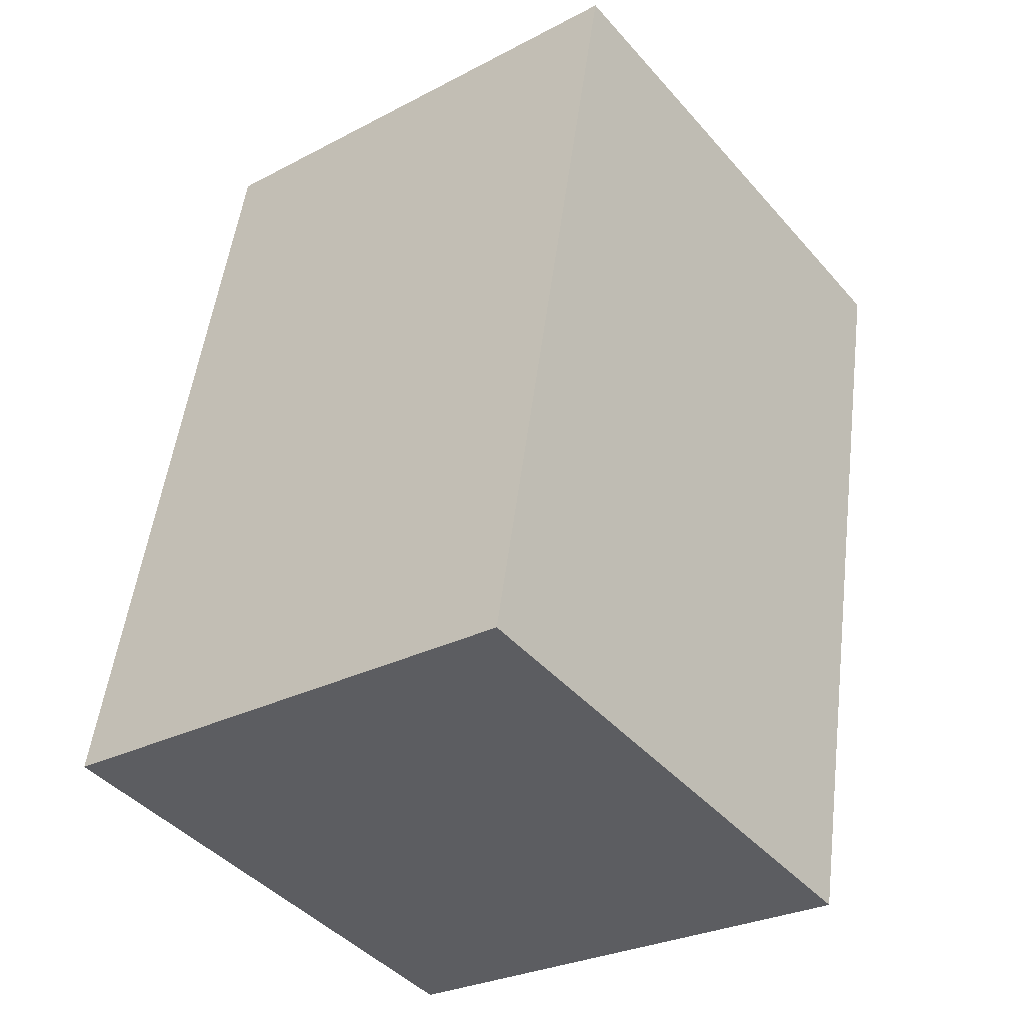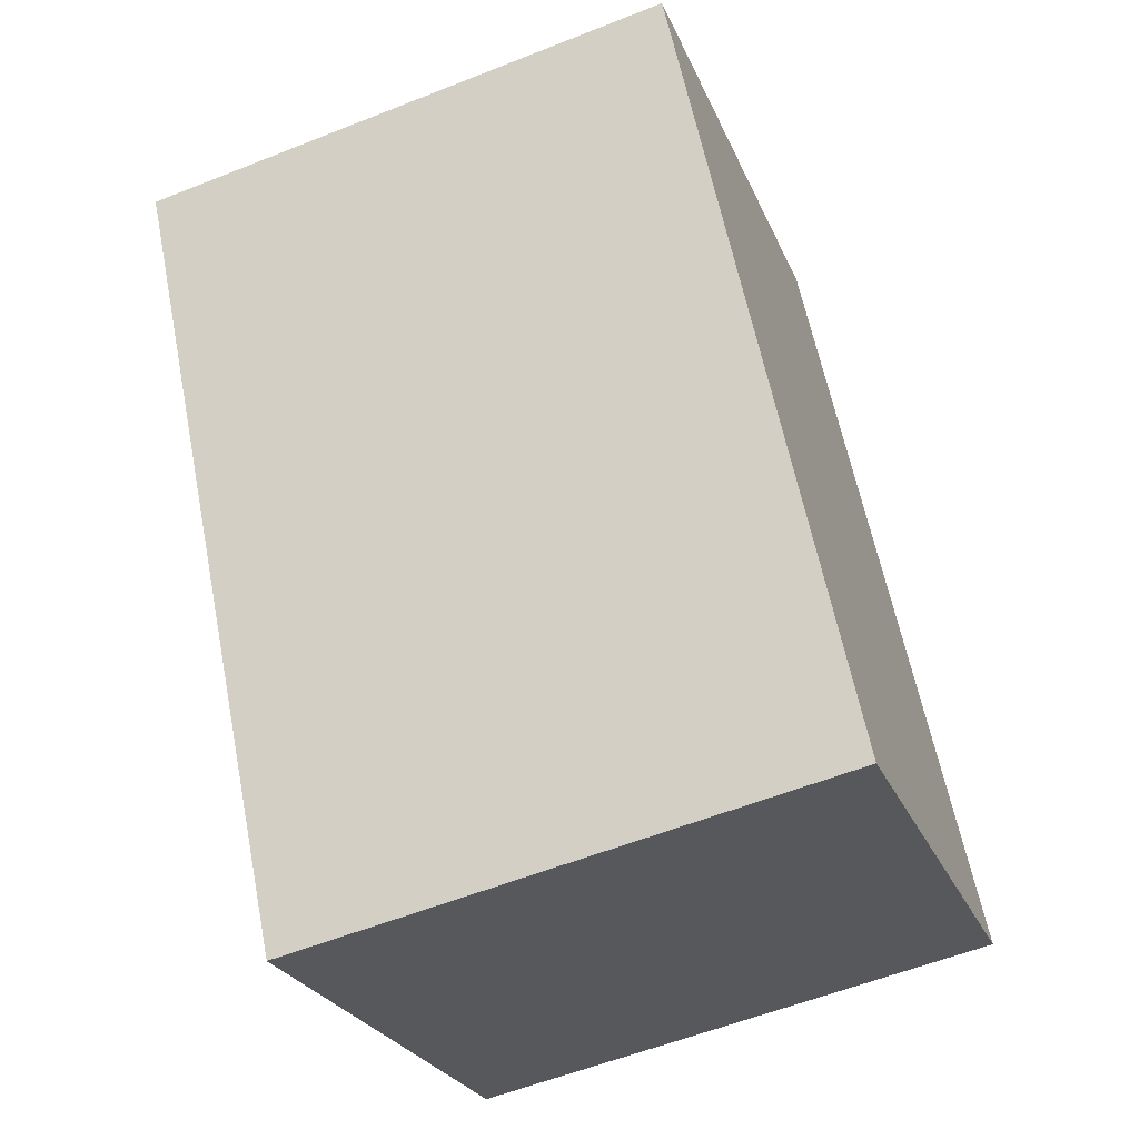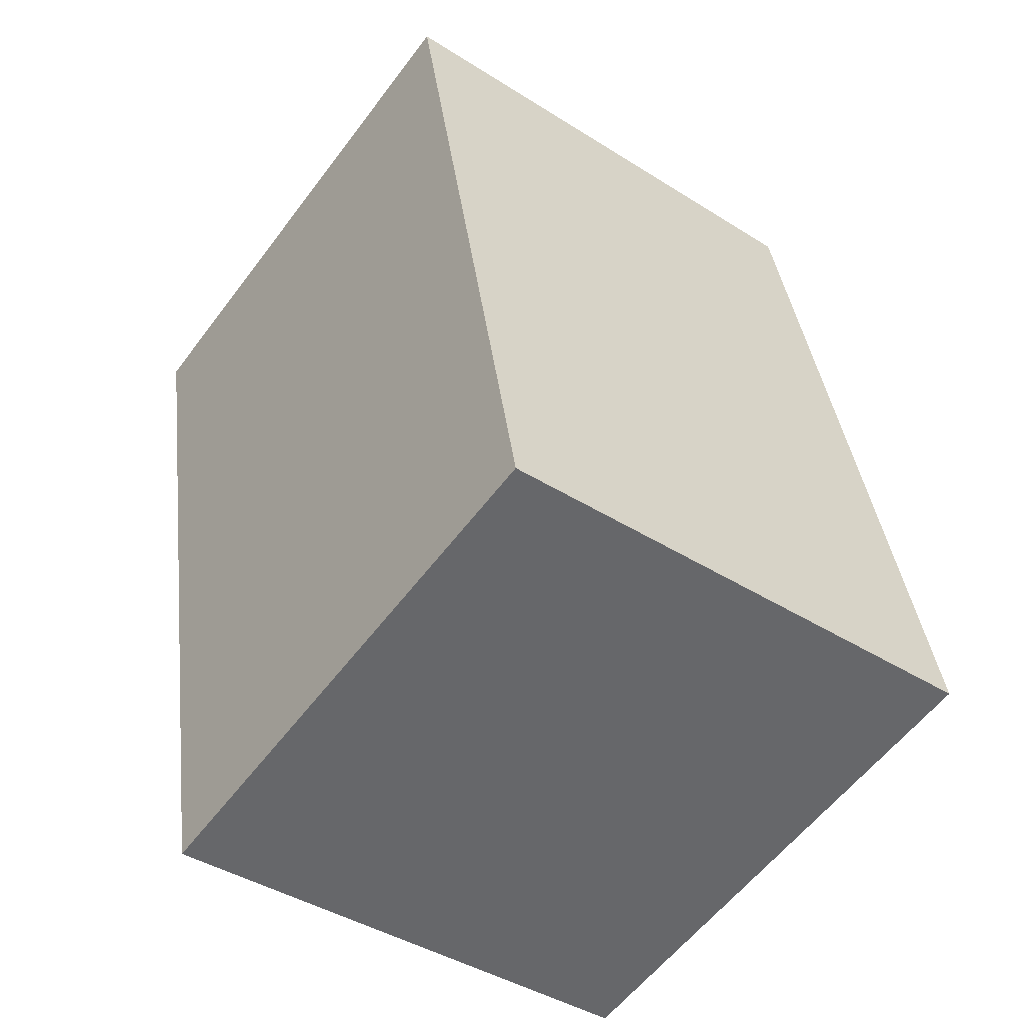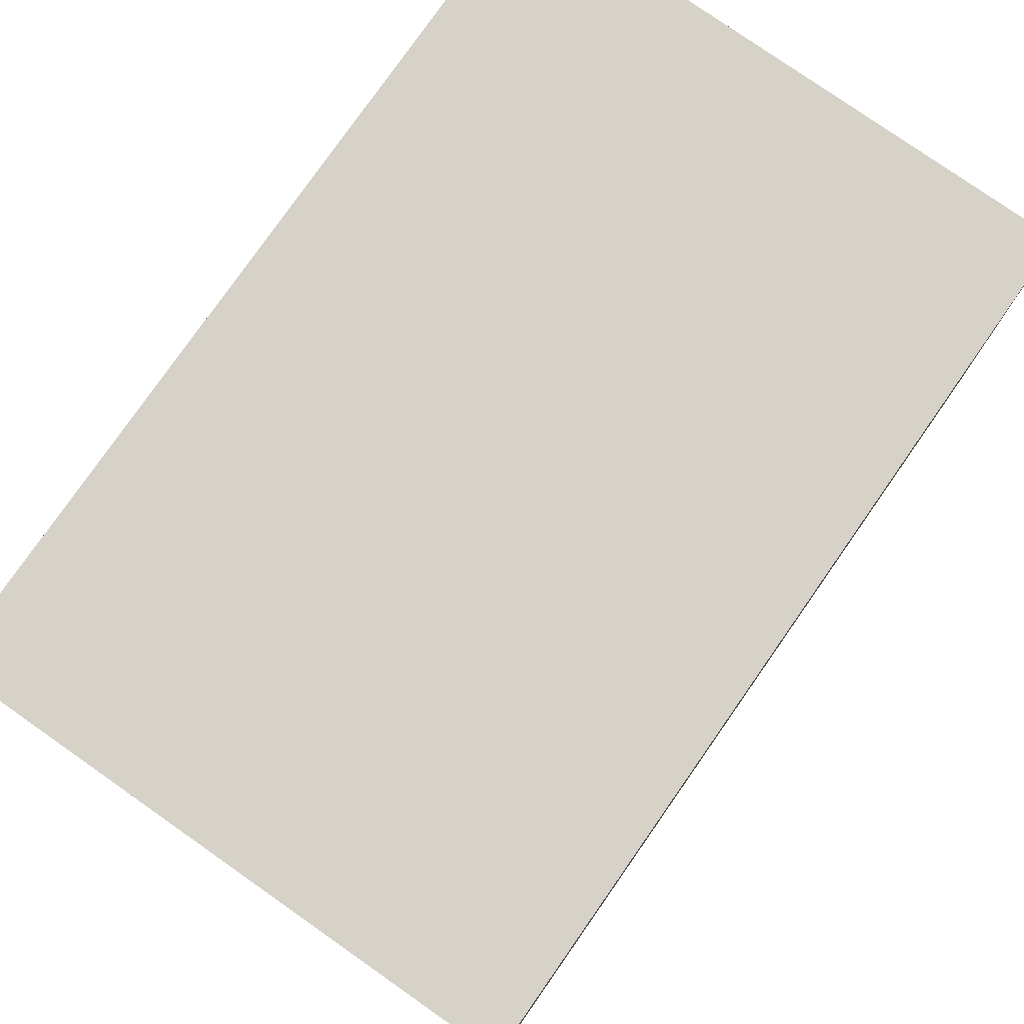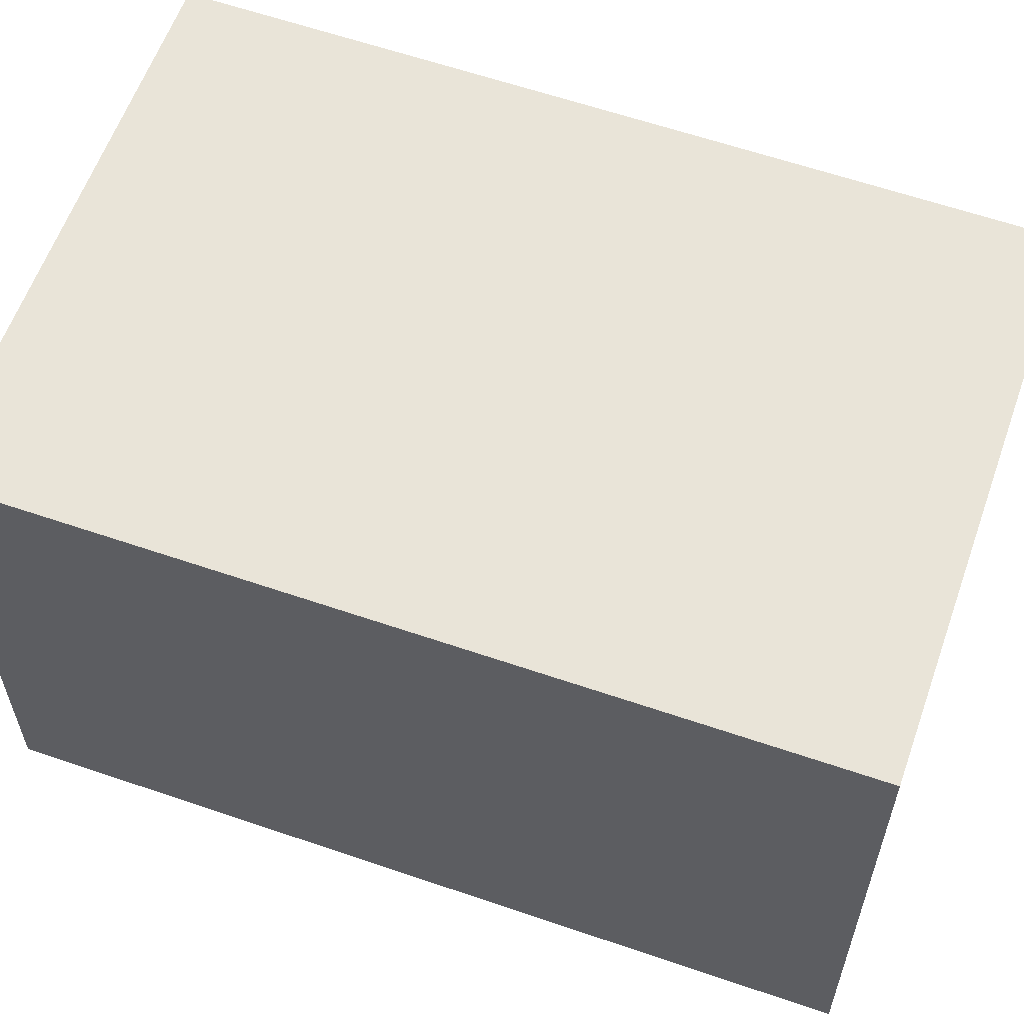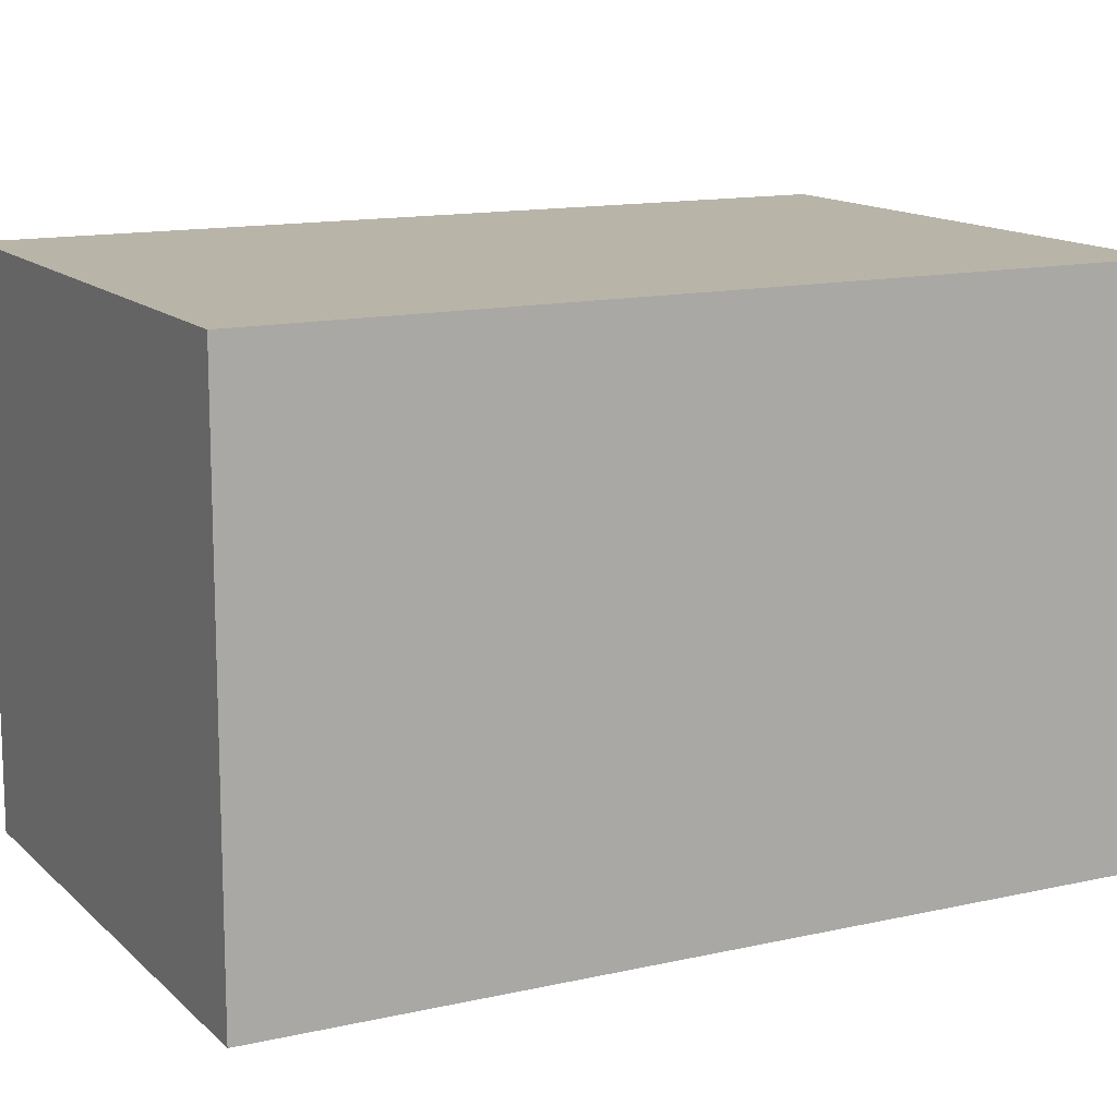
<metadata>
{"format":"obj","ext":"obj","renderer":"f3d","projection":"perspective","resolution":1024,"background":"white","views":[{"elev":-28.0,"azim":-51.5,"up":"+Z"},{"elev":-25.5,"azim":-161.0,"up":"+Z"},{"elev":-42.1,"azim":-127.2,"up":"+Z"},{"elev":78.6,"azim":46.8,"up":"+Y"},{"elev":60.2,"azim":121.3,"up":"+Y"},{"elev":13.3,"azim":74.4,"up":"+Y"}]}
</metadata>
<code>
v  0 2.413 1.478e-16
v  3.228 2.413 3.182
v  2.446 2.413 -0.517
v  0.765 2.413 3.692
v  2.446 3.166e-17 -0.517
v  0 0 0
v  0.765 -2.261e-16 3.692
v  3.228 -1.948e-16 3.182
g defaultobject
f 1 2 3
f 2 1 4
f 5 1 3
f 1 5 6
f 6 4 1
f 4 6 7
f 7 2 4
f 2 7 8
f 8 3 2
f 3 8 5
f 5 7 6
f 7 5 8

</code>
